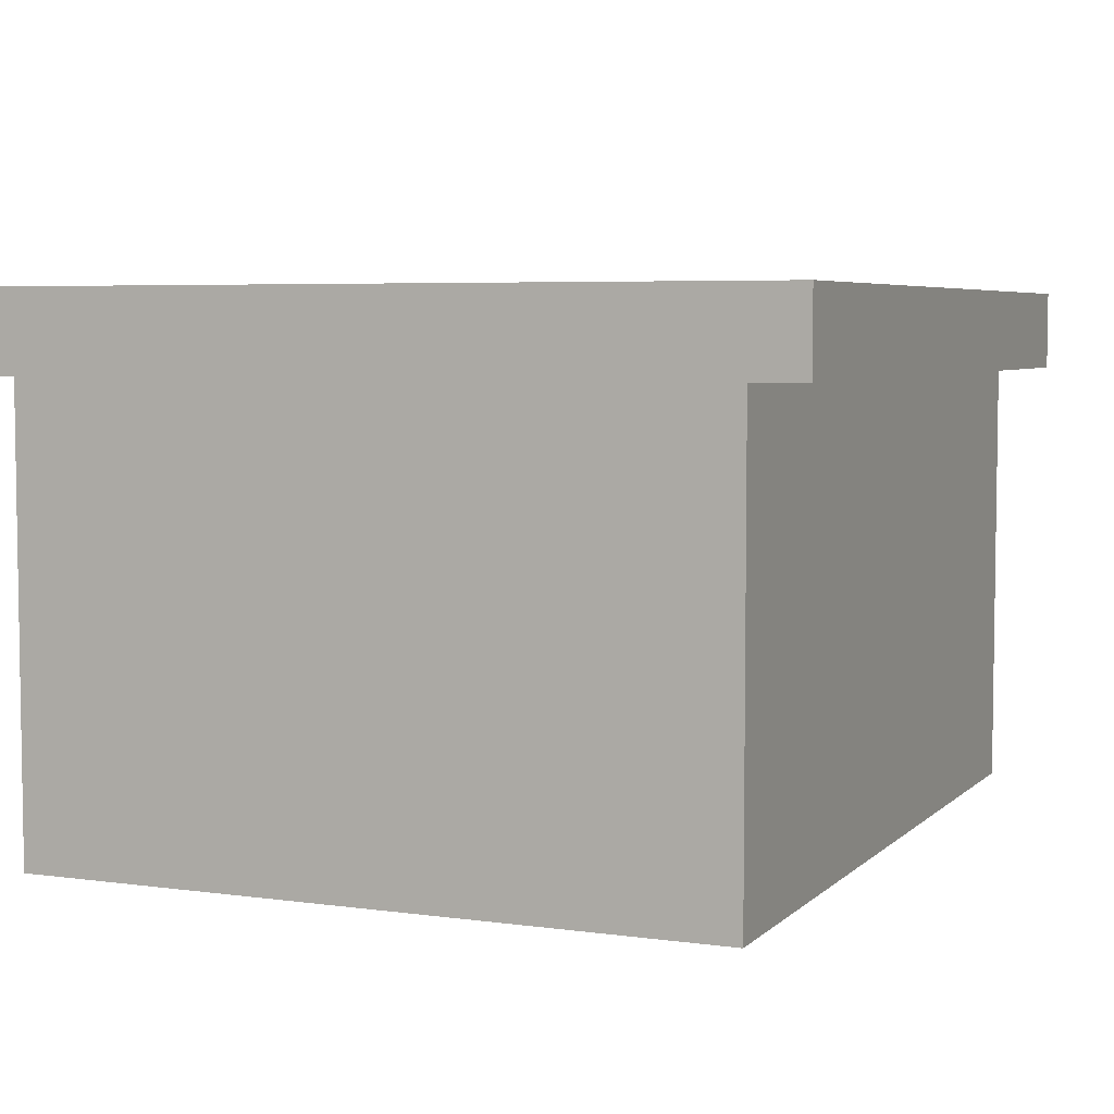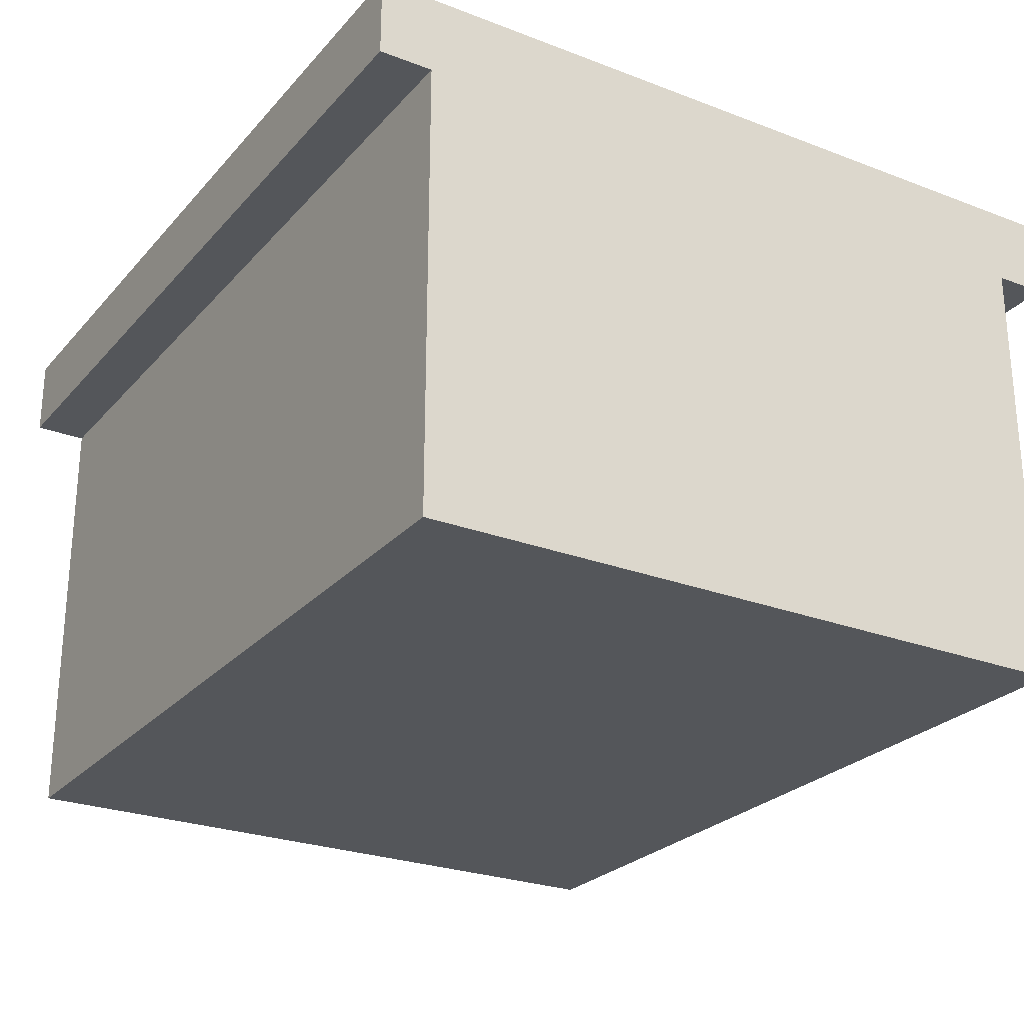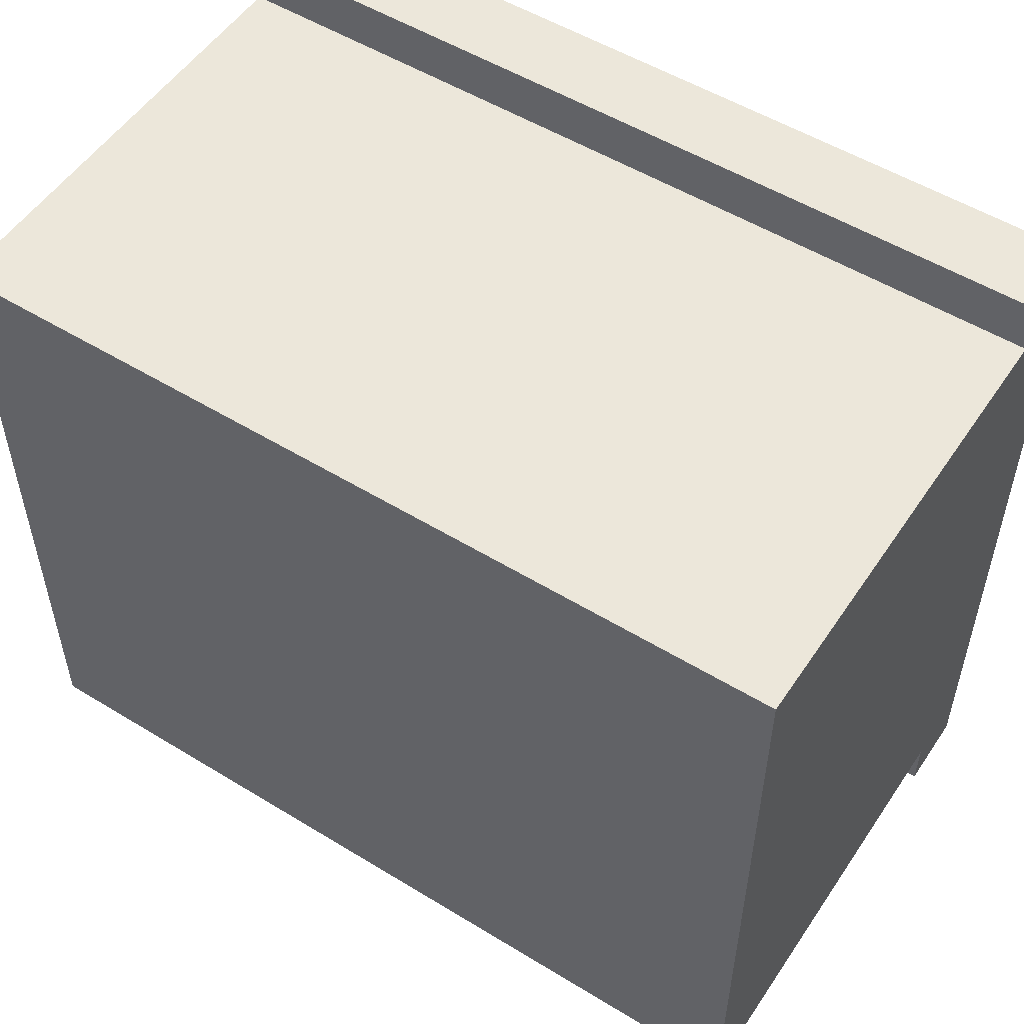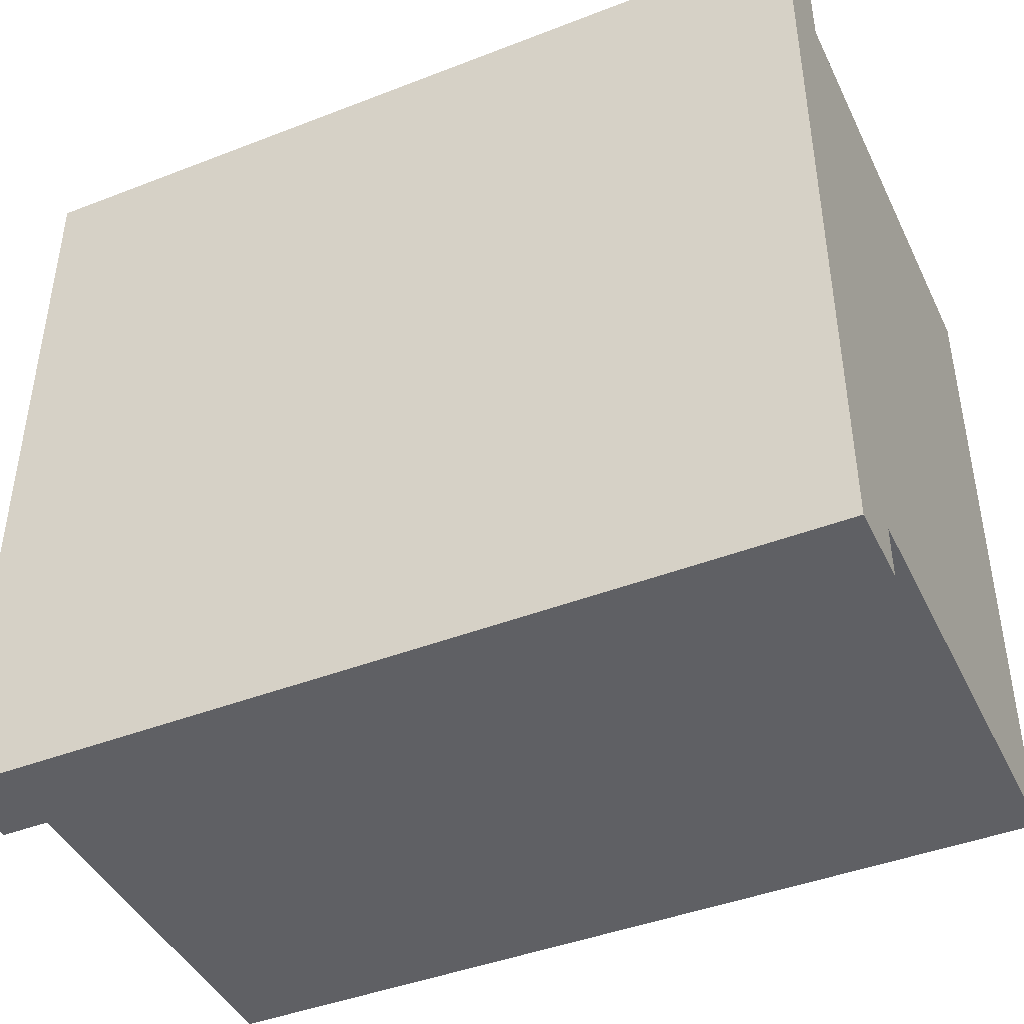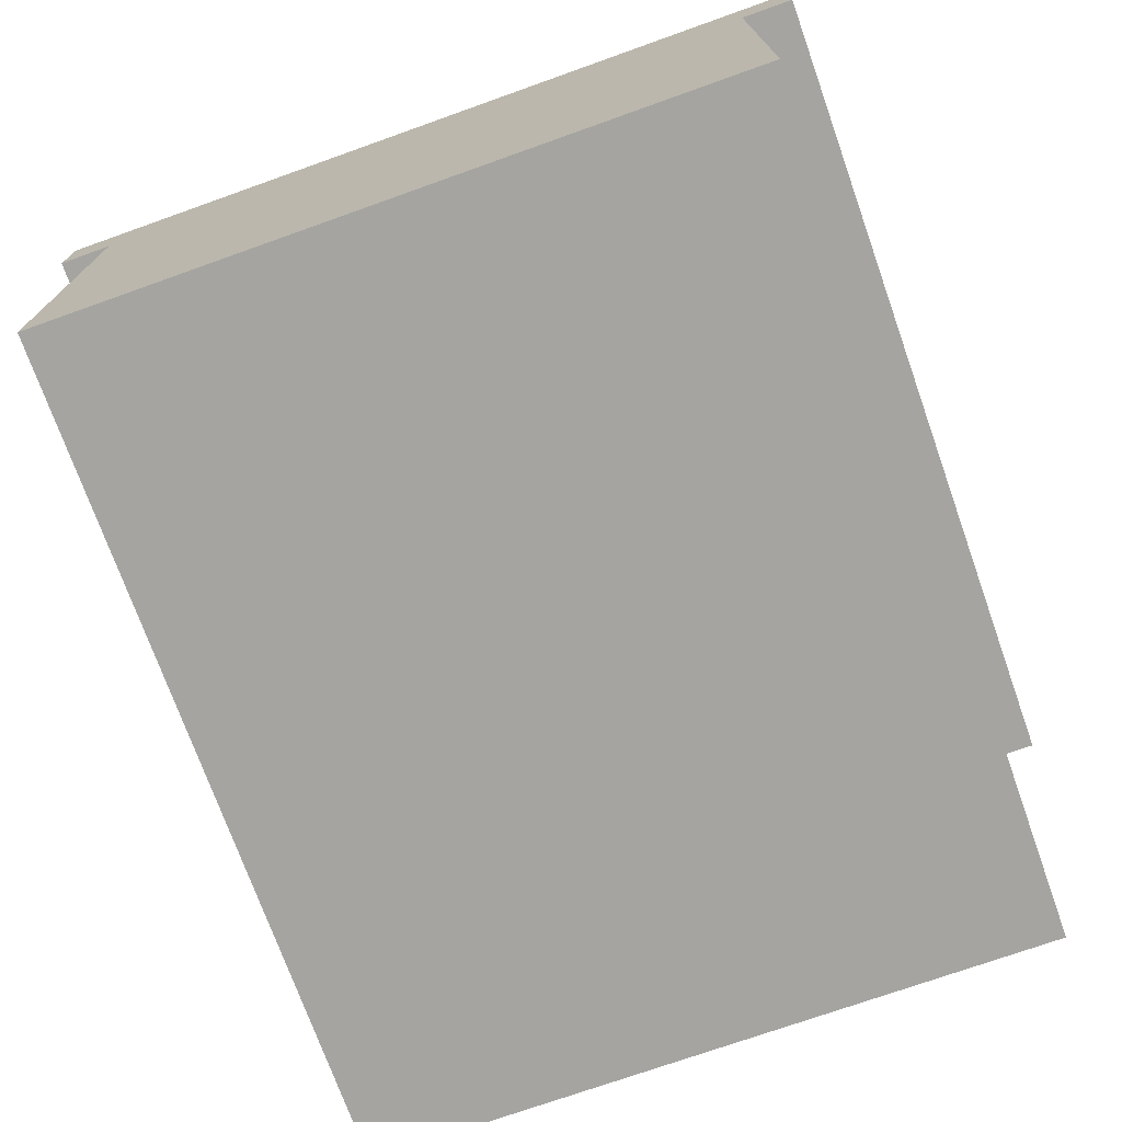
<metadata>
{"format":"obj","ext":"obj","renderer":"f3d","projection":"perspective","resolution":1024,"background":"white","views":[{"elev":5.3,"azim":113.3,"up":"+Y"},{"elev":-25.7,"azim":58.6,"up":"+Y"},{"elev":53.2,"azim":33.2,"up":"+Z"},{"elev":-43.4,"azim":-155.4,"up":"+Z"},{"elev":-73.4,"azim":109.6,"up":"+Y"}]}
</metadata>
<code>
o target
v -101.6 107.9 82.55
v -101.6 53.97 82.55
v -50.8 48.24 82.55
v 101.6 53.97 82.55
v 101.6 107.9 82.55
v 50.8 48.24 82.55
v -33.87 107.9 82.55
v -101.6 107.9 82.55
v -50.8 48.24 82.55
v 101.6 107.9 82.55
v 33.87 107.9 82.55
v 50.8 48.24 82.55
v -101.6 53.97 82.55
v -101.6 -4e-06 82.55
v -50.8 48.24 82.55
v 101.6 -4e-06 82.55
v 101.6 53.97 82.55
v 50.8 48.24 82.55
v -101.6 -4e-06 82.55
v -33.87 -4e-06 82.55
v -50.8 48.24 82.55
v 33.87 -4e-06 82.55
v 101.6 -4e-06 82.55
v 50.8 48.24 82.55
v 33.87 107.9 82.55
v -33.87 107.9 82.55
v 0 53.97 82.55
v -33.87 -4e-06 82.55
v 33.87 -4e-06 82.55
v 0 53.97 82.55
v 33.87 107.9 82.55
v 0 53.97 82.55
v 50.8 48.24 82.55
v 0 53.97 82.55
v -33.87 107.9 82.55
v -50.8 48.24 82.55
v 0 53.97 82.55
v 33.87 -4e-06 82.55
v 50.8 48.24 82.55
v -33.87 -4e-06 82.55
v 0 53.97 82.55
v -50.8 48.24 82.55
v 101.6 107.9 -82.55
v 101.6 53.98 -82.55
v 50.8 48.24 -82.55
v -101.6 4e-06 -82.55
v -101.6 53.98 -82.55
v -50.8 59.71 -82.55
v 33.87 107.9 -82.55
v 101.6 107.9 -82.55
v 50.8 48.24 -82.55
v -33.87 4e-06 -82.55
v -101.6 4e-06 -82.55
v -50.8 59.71 -82.55
v 101.6 53.98 -82.55
v 101.6 4e-06 -82.55
v 50.8 48.24 -82.55
v -101.6 53.98 -82.55
v -101.6 107.9 -82.55
v -50.8 59.71 -82.55
v 101.6 4e-06 -82.55
v 33.87 4e-06 -82.55
v 50.8 48.24 -82.55
v -101.6 107.9 -82.55
v -33.87 107.9 -82.55
v -50.8 59.71 -82.55
v -33.87 107.9 -82.55
v 33.87 107.9 -82.55
v 0 53.98 -82.55
v 33.87 4e-06 -82.55
v -33.87 4e-06 -82.55
v 0 53.98 -82.55
v 0 53.98 -82.55
v 33.87 107.9 -82.55
v 50.8 48.24 -82.55
v 0 53.98 -82.55
v -33.87 4e-06 -82.55
v -50.8 59.71 -82.55
v 33.87 4e-06 -82.55
v 0 53.98 -82.55
v 50.8 48.24 -82.55
v -33.87 107.9 -82.55
v 0 53.98 -82.55
v -50.8 59.71 -82.55
v -101.6 107.9 82.55
v -101.6 127 31.75
v -101.6 77.83 47
v -101.6 127 -31.75
v -101.6 107.9 -82.55
v -101.6 77.83 -47
v -101.6 53.97 82.55
v -101.6 107.9 82.55
v -101.6 77.83 47
v -101.6 107.9 -82.55
v -101.6 53.98 -82.55
v -101.6 77.83 -47
v -101.6 127 31.75
v -101.6 127 -31.75
v -101.6 68.49 3e-06
v -101.6 4e-06 -82.55
v -101.6 0 0
v -101.6 40.06 -42.42
v -101.6 0 0
v -101.6 -4e-06 82.55
v -101.6 40.06 42.42
v -101.6 127 31.75
v -101.6 68.49 3e-06
v -101.6 77.83 47
v -101.6 68.49 3e-06
v -101.6 127 -31.75
v -101.6 77.83 -47
v -101.6 53.98 -82.55
v -101.6 4e-06 -82.55
v -101.6 40.06 -42.42
v -101.6 -4e-06 82.55
v -101.6 53.97 82.55
v -101.6 40.06 42.42
v -101.6 77.83 -47
v -101.6 53.98 -82.55
v -101.6 40.06 -42.42
v -101.6 53.97 82.55
v -101.6 77.83 47
v -101.6 40.06 42.42
v -101.6 107.9 95.25
v -101.6 127 95.25
v -101.6 107.9 82.55
v -101.6 107.9 -82.55
v -101.6 127 -95.25
v -101.6 108 -95.25
v -101.6 68.49 3e-06
v -101.6 0 0
v -101.6 40.06 42.42
v -101.6 0 0
v -101.6 68.49 3e-06
v -101.6 40.06 -42.42
v -101.6 68.49 3e-06
v -101.6 77.83 -47
v -101.6 40.06 -42.42
v -101.6 77.83 47
v -101.6 68.49 3e-06
v -101.6 40.06 42.42
v -101.6 127 95.25
v -101.6 127 31.75
v -101.6 107.9 82.55
v -101.6 127 -31.75
v -101.6 127 -95.25
v -101.6 107.9 -82.55
v 101.6 107.9 -82.55
v 101.6 127 -31.75
v 101.6 77.83 -47
v 101.6 127 31.75
v 101.6 107.9 82.55
v 101.6 77.83 47
v 101.6 53.98 -82.55
v 101.6 107.9 -82.55
v 101.6 77.83 -47
v 101.6 107.9 82.55
v 101.6 53.97 82.55
v 101.6 77.83 47
v 101.6 127 -31.75
v 101.6 127 31.75
v 101.6 68.49 3e-06
v 101.6 -4e-06 82.55
v 101.6 0 0
v 101.6 40.06 42.42
v 101.6 0 0
v 101.6 4e-06 -82.55
v 101.6 40.06 -42.42
v 101.6 68.49 3e-06
v 101.6 127 31.75
v 101.6 77.83 47
v 101.6 127 -31.75
v 101.6 68.49 3e-06
v 101.6 77.83 -47
v 101.6 53.97 82.55
v 101.6 -4e-06 82.55
v 101.6 40.06 42.42
v 101.6 4e-06 -82.55
v 101.6 53.98 -82.55
v 101.6 40.06 -42.42
v 101.6 77.83 47
v 101.6 53.97 82.55
v 101.6 40.06 42.42
v 101.6 53.98 -82.55
v 101.6 77.83 -47
v 101.6 40.06 -42.42
v 101.6 107.9 82.55
v 101.6 127 95.25
v 101.6 107.9 95.25
v 101.6 127 -95.25
v 101.6 107.9 -82.55
v 101.6 108 -95.25
v 101.6 0 0
v 101.6 68.49 3e-06
v 101.6 40.06 42.42
v 101.6 68.49 3e-06
v 101.6 0 0
v 101.6 40.06 -42.42
v 101.6 77.83 -47
v 101.6 68.49 3e-06
v 101.6 40.06 -42.42
v 101.6 68.49 3e-06
v 101.6 77.83 47
v 101.6 40.06 42.42
v 101.6 127 31.75
v 101.6 127 95.25
v 101.6 107.9 82.55
v 101.6 127 -95.25
v 101.6 127 -31.75
v 101.6 107.9 -82.55
v 101.6 127 -31.75
v 101.6 127 -95.25
v 46.43 127 -40.78
v 101.6 127 95.25
v 101.6 127 31.75
v 46.43 127 40.78
v 101.6 127 -95.25
v 33.87 127 -95.25
v 46.43 127 -40.78
v 33.87 127 95.25
v 101.6 127 95.25
v 46.43 127 40.78
v 46.43 127 -40.78
v 33.87 127 -95.25
v -10.53 127 -49.13
v 33.87 127 95.25
v 46.43 127 40.78
v -10.53 127 49.13
v 33.87 127 -95.25
v -33.87 127 -95.25
v -10.53 127 -49.13
v -33.87 127 95.25
v 33.87 127 95.25
v -10.53 127 49.13
v -101.6 127 -31.75
v -101.6 127 31.75
v -52.95 127 1.6e-05
v -101.6 127 -31.75
v -52.95 127 1.6e-05
v -60.11 127 -54.28
v -52.95 127 1.6e-05
v -101.6 127 31.75
v -60.11 127 54.28
v 46.43 127 40.78
v 11.1 127 1.6e-05
v -10.53 127 49.13
v 11.1 127 1.6e-05
v 46.43 127 -40.78
v -10.53 127 -49.13
v -33.87 127 -95.25
v -101.6 127 -95.25
v -60.11 127 -54.28
v -101.6 127 95.25
v -33.87 127 95.25
v -60.11 127 54.28
v -10.53 127 49.13
v -52.95 127 1.6e-05
v -60.11 127 54.28
v -52.95 127 1.6e-05
v -10.53 127 -49.13
v -60.11 127 -54.28
v 101.6 127 31.75
v 101.6 127 -31.75
v 64.69 127 1.6e-05
v -101.6 127 -95.25
v -101.6 127 -31.75
v -60.11 127 -54.28
v -101.6 127 31.75
v -101.6 127 95.25
v -60.11 127 54.28
v 11.1 127 1.6e-05
v -52.95 127 1.6e-05
v -10.53 127 49.13
v -52.95 127 1.6e-05
v 11.1 127 1.6e-05
v -10.53 127 -49.13
v 11.1 127 1.6e-05
v 46.43 127 40.78
v 64.69 127 1.6e-05
v 46.43 127 -40.78
v 11.1 127 1.6e-05
v 64.69 127 1.6e-05
v 101.6 127 -31.75
v 46.43 127 -40.78
v 64.69 127 1.6e-05
v 46.43 127 40.78
v 101.6 127 31.75
v 64.69 127 1.6e-05
v -10.53 127 -49.13
v -33.87 127 -95.25
v -60.11 127 -54.28
v -33.87 127 95.25
v -10.53 127 49.13
v -60.11 127 54.28
v -101.6 0 0
v -47.99 -1e-06 29.04
v -101.6 -4e-06 82.55
v 101.6 -4e-06 82.55
v 47.99 -1e-06 29.04
v 101.6 0 0
v -101.6 4e-06 -82.55
v -48.47 1e-06 -29.79
v -101.6 0 0
v 101.6 0 0
v 48.47 1e-06 -29.79
v 101.6 4e-06 -82.55
v -101.6 -4e-06 82.55
v -47.99 -1e-06 29.04
v -33.87 -4e-06 82.55
v 33.87 -4e-06 82.55
v 47.99 -1e-06 29.04
v 101.6 -4e-06 82.55
v -33.87 4e-06 -82.55
v -48.47 1e-06 -29.79
v -101.6 4e-06 -82.55
v 101.6 4e-06 -82.55
v 48.47 1e-06 -29.79
v 33.87 4e-06 -82.55
v -33.87 -4e-06 82.55
v 0 -2e-06 44.71
v 33.87 -4e-06 82.55
v 33.87 4e-06 -82.55
v 0 2e-06 -44.86
v -33.87 4e-06 -82.55
v 48.47 1e-06 -29.79
v 47.99 -1e-06 29.04
v 0 -0 0.3654
v 0 -0 0.3654
v -47.99 -1e-06 29.04
v -48.47 1e-06 -29.79
v 0 -0 0.3654
v 0 2e-06 -44.86
v 48.47 1e-06 -29.79
v 48.47 1e-06 -29.79
v 0 2e-06 -44.86
v 33.87 4e-06 -82.55
v -33.87 4e-06 -82.55
v 0 2e-06 -44.86
v -48.47 1e-06 -29.79
v -48.47 1e-06 -29.79
v 0 2e-06 -44.86
v 0 -0 0.3654
v -48.47 1e-06 -29.79
v -47.99 -1e-06 29.04
v -101.6 0 0
v 101.6 0 0
v 47.99 -1e-06 29.04
v 48.47 1e-06 -29.79
v 47.99 -1e-06 29.04
v 0 -2e-06 44.71
v 0 -0 0.3654
v 33.87 -4e-06 82.55
v 0 -2e-06 44.71
v 47.99 -1e-06 29.04
v 0 -0 0.3654
v 0 -2e-06 44.71
v -47.99 -1e-06 29.04
v -47.99 -1e-06 29.04
v 0 -2e-06 44.71
v -33.87 -4e-06 82.55
v -101.6 108 -95.25
v -101.6 127 -95.25
v -33.87 127 -95.25
v -101.6 108 -95.25
v -33.87 127 -95.25
v -33.87 108 -95.25
v 33.87 127 -95.25
v 101.6 127 -95.25
v 101.6 108 -95.25
v 33.87 108 -95.25
v 33.87 127 -95.25
v 101.6 108 -95.25
v -33.87 127 -95.25
v 33.87 127 -95.25
v 33.87 108 -95.25
v -33.87 127 -95.25
v 33.87 108 -95.25
v -33.87 108 -95.25
v 101.6 108 -95.25
v 101.6 107.9 -82.55
v 33.87 107.9 -82.55
v -101.6 108 -95.25
v -33.87 108 -95.25
v -101.6 107.9 -82.55
v -33.87 108 -95.25
v -33.87 107.9 -82.55
v -101.6 107.9 -82.55
v 101.6 108 -95.25
v 33.87 107.9 -82.55
v 33.87 108 -95.25
v 33.87 107.9 -82.55
v -33.87 107.9 -82.55
v -33.87 108 -95.25
v 33.87 108 -95.25
v 33.87 107.9 -82.55
v -33.87 108 -95.25
v -101.6 107.9 82.55
v -33.87 107.9 95.25
v -101.6 107.9 95.25
v -101.6 107.9 82.55
v -33.87 107.9 82.55
v -33.87 107.9 95.25
v 101.6 107.9 82.55
v 101.6 107.9 95.25
v 33.87 107.9 82.55
v 33.87 107.9 82.55
v 101.6 107.9 95.25
v 33.87 107.9 95.25
v 33.87 107.9 82.55
v 33.87 107.9 95.25
v -33.87 107.9 82.55
v -33.87 107.9 82.55
v 33.87 107.9 95.25
v -33.87 107.9 95.25
v -33.87 127 95.25
v -101.6 127 95.25
v -101.6 107.9 95.25
v -33.87 127 95.25
v -101.6 107.9 95.25
v -33.87 107.9 95.25
v 101.6 107.9 95.25
v 101.6 127 95.25
v 33.87 107.9 95.25
v 101.6 127 95.25
v 33.87 127 95.25
v 33.87 107.9 95.25
v 33.87 127 95.25
v -33.87 127 95.25
v -33.87 107.9 95.25
v 33.87 107.9 95.25
v 33.87 127 95.25
v -33.87 107.9 95.25
f 1 2 3
f 4 5 6
f 7 8 9
f 10 11 12
f 13 14 15
f 16 17 18
f 19 20 21
f 22 23 24
f 25 26 27
f 28 29 30
f 31 32 33
f 34 35 36
f 37 38 39
f 40 41 42
f 43 44 45
f 46 47 48
f 49 50 51
f 52 53 54
f 55 56 57
f 58 59 60
f 61 62 63
f 64 65 66
f 67 68 69
f 70 71 72
f 73 74 75
f 76 77 78
f 79 80 81
f 82 83 84
f 85 86 87
f 88 89 90
f 91 92 93
f 94 95 96
f 97 98 99
f 100 101 102
f 103 104 105
f 106 107 108
f 109 110 111
f 112 113 114
f 115 116 117
f 118 119 120
f 121 122 123
f 124 125 126
f 127 128 129
f 130 131 132
f 133 134 135
f 136 137 138
f 139 140 141
f 142 143 144
f 145 146 147
f 148 149 150
f 151 152 153
f 154 155 156
f 157 158 159
f 160 161 162
f 163 164 165
f 166 167 168
f 169 170 171
f 172 173 174
f 175 176 177
f 178 179 180
f 181 182 183
f 184 185 186
f 187 188 189
f 190 191 192
f 193 194 195
f 196 197 198
f 199 200 201
f 202 203 204
f 205 206 207
f 208 209 210
f 211 212 213
f 214 215 216
f 217 218 219
f 220 221 222
f 223 224 225
f 226 227 228
f 229 230 231
f 232 233 234
f 235 236 237
f 238 239 240
f 241 242 243
f 244 245 246
f 247 248 249
f 250 251 252
f 253 254 255
f 256 257 258
f 259 260 261
f 262 263 264
f 265 266 267
f 268 269 270
f 271 272 273
f 274 275 276
f 277 278 279
f 280 281 282
f 283 284 285
f 286 287 288
f 289 290 291
f 292 293 294
f 295 296 297
f 298 299 300
f 301 302 303
f 304 305 306
f 307 308 309
f 310 311 312
f 313 314 315
f 316 317 318
f 319 320 321
f 322 323 324
f 325 326 327
f 328 329 330
f 331 332 333
f 334 335 336
f 337 338 339
f 340 341 342
f 343 344 345
f 346 347 348
f 349 350 351
f 352 353 354
f 355 356 357
f 358 359 360
f 361 362 363
f 364 365 366
f 367 368 369
f 370 371 372
f 373 374 375
f 376 377 378
f 379 380 381
f 382 383 384
f 385 386 387
f 388 389 390
f 391 392 393
f 394 395 396
f 397 398 399
f 400 401 402
f 403 404 405
f 406 407 408
f 409 410 411
f 412 413 414
f 415 416 417
f 418 419 420
f 421 422 423
f 424 425 426
f 427 428 429
f 430 431 432

</code>
